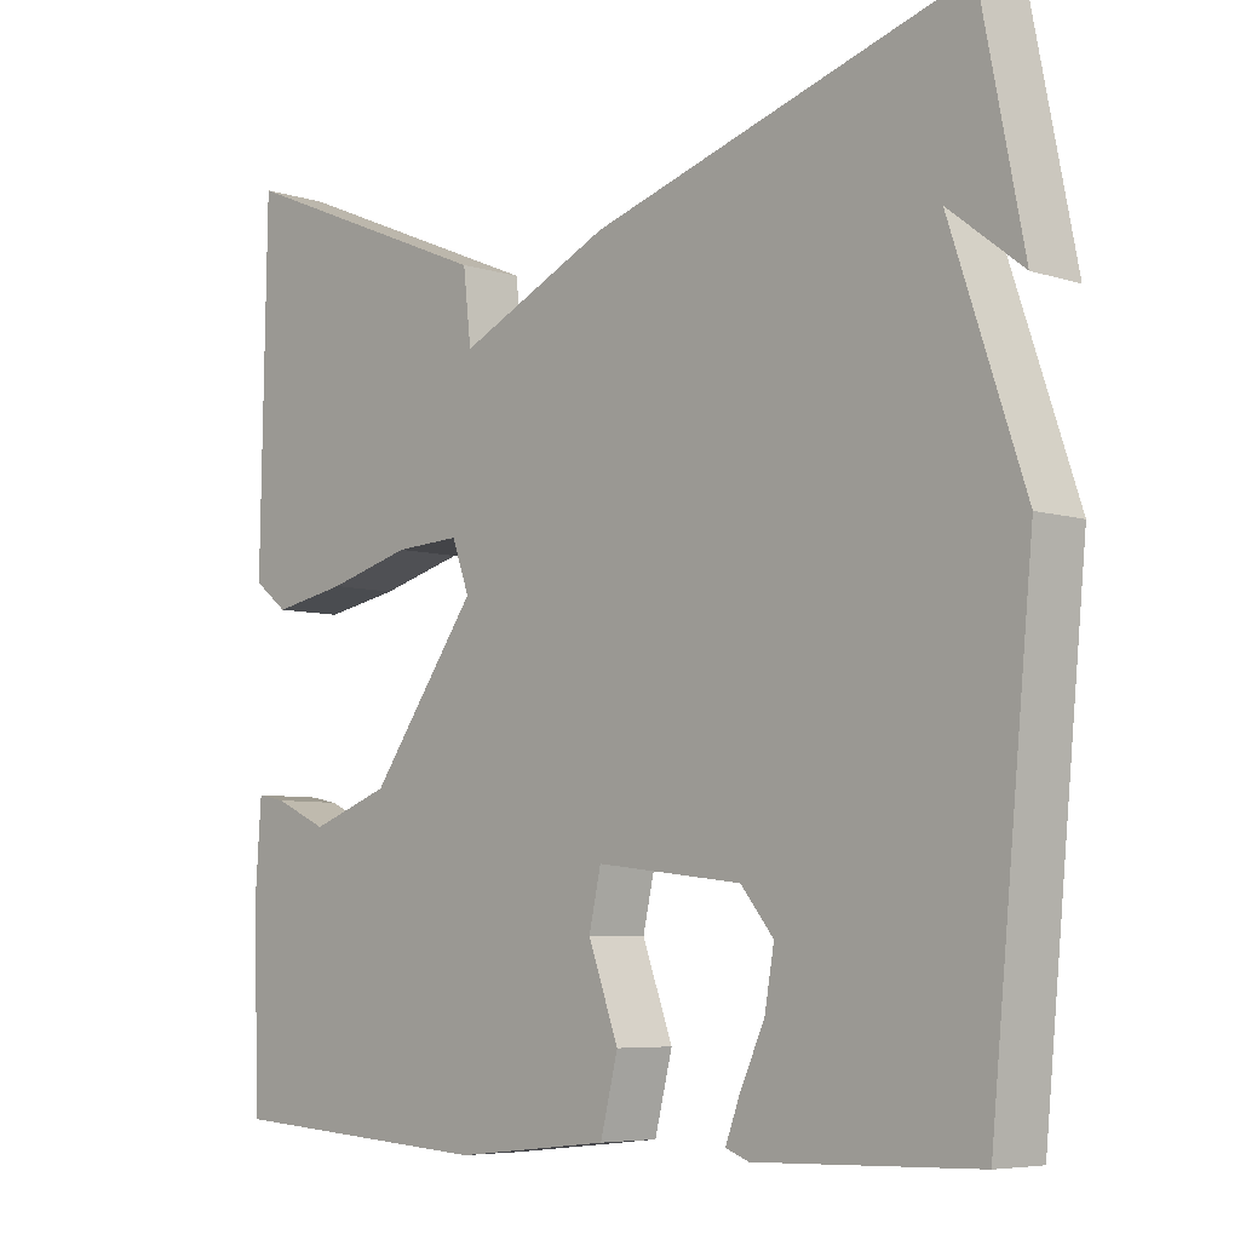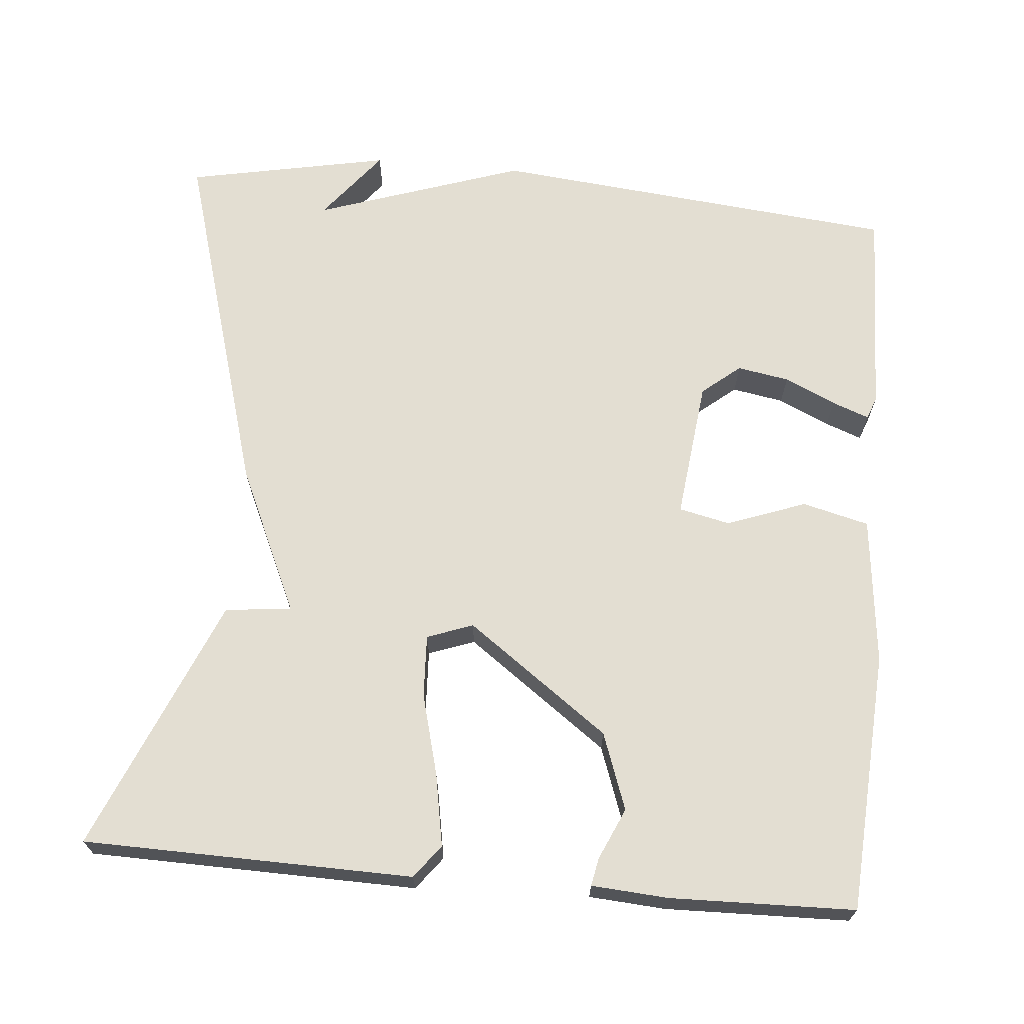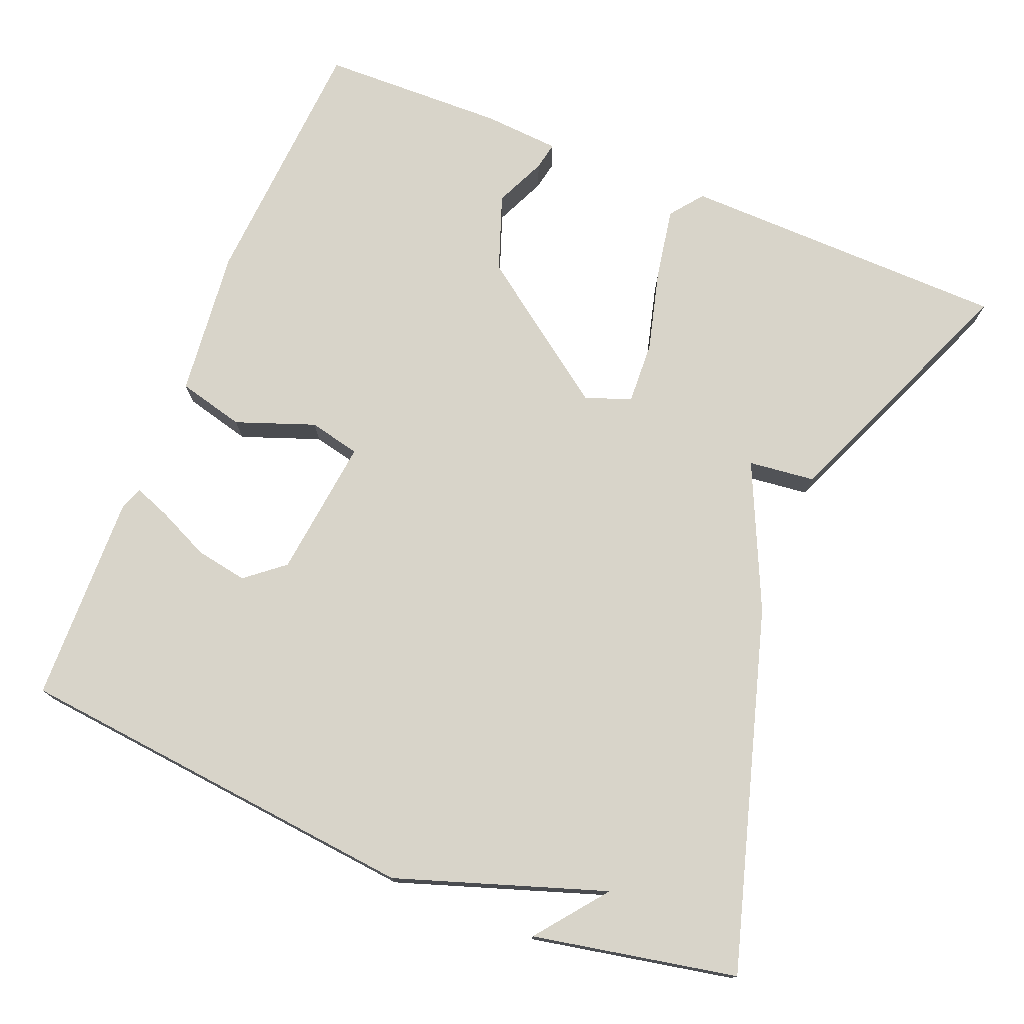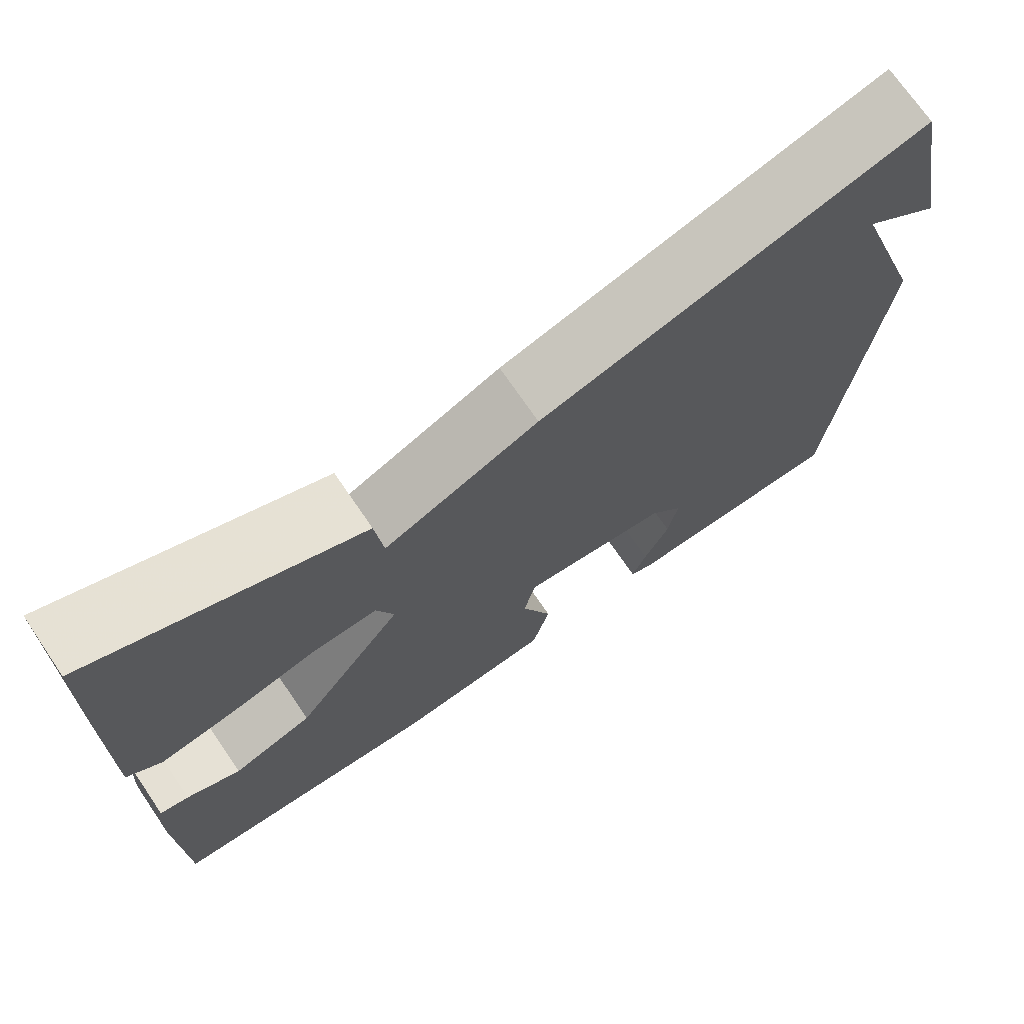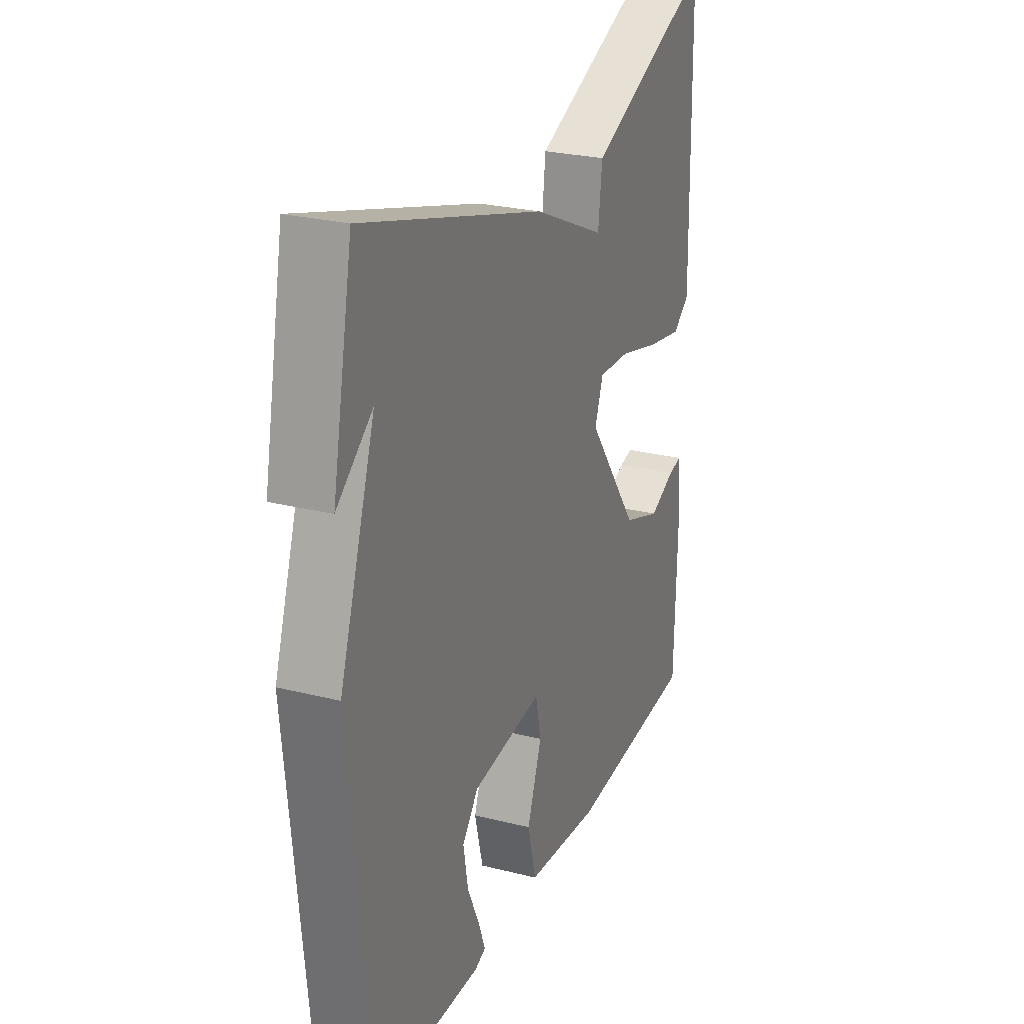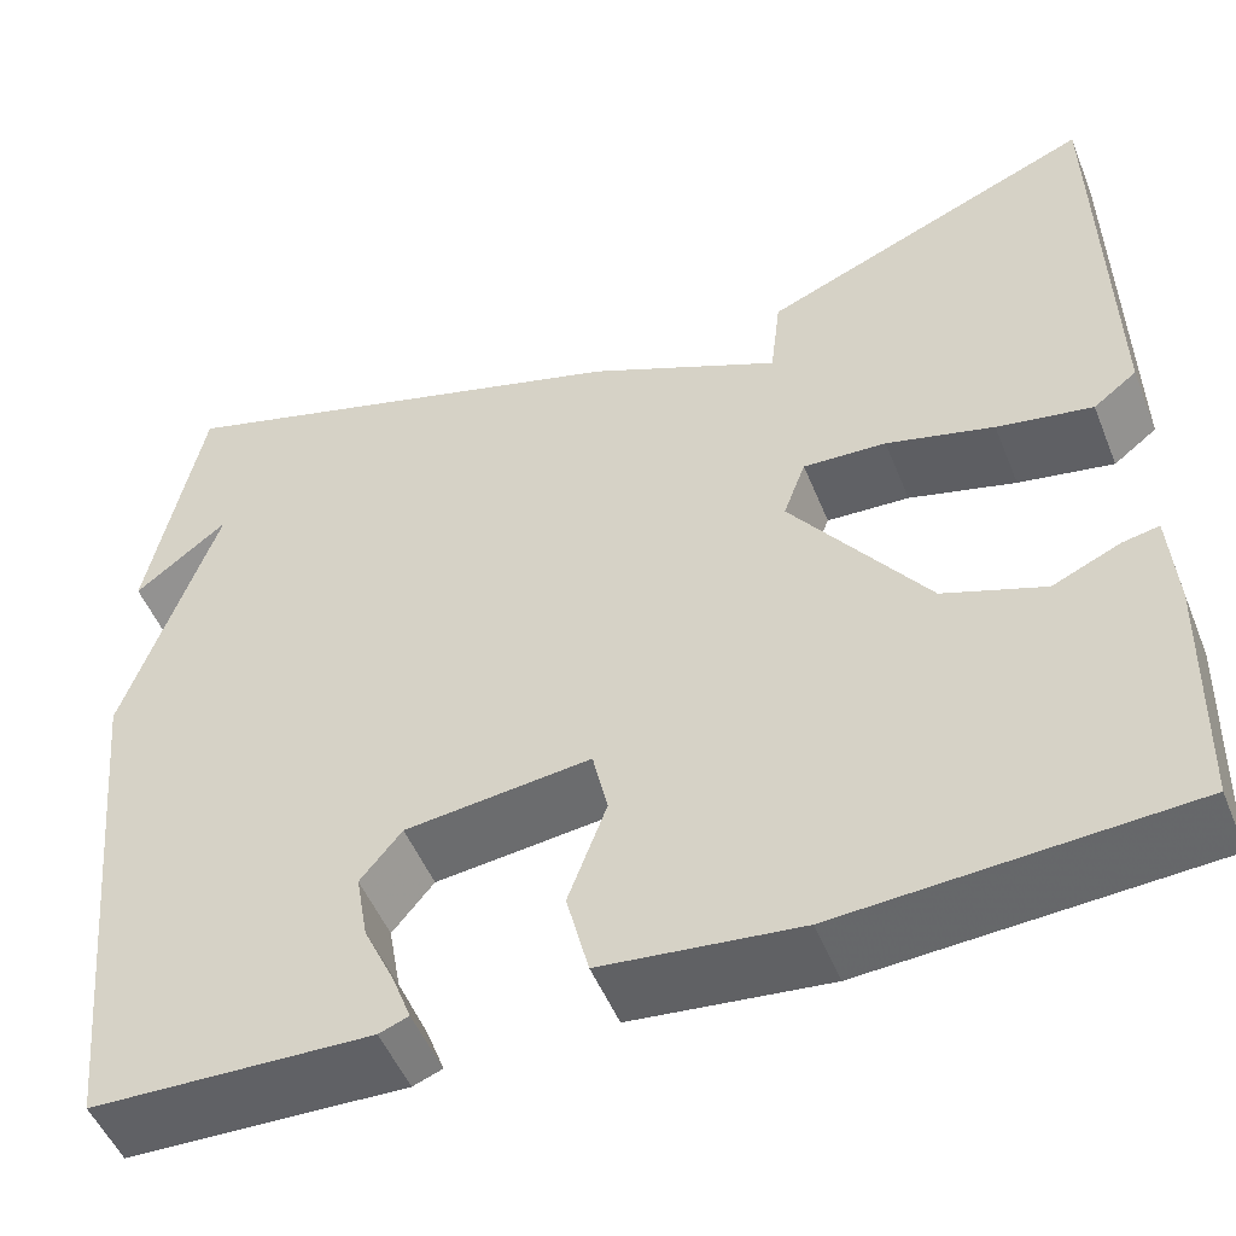
<metadata>
{"format":"obj","ext":"obj","renderer":"f3d","projection":"perspective","resolution":1024,"background":"white","views":[{"elev":-6.3,"azim":-133.2,"up":"+Z"},{"elev":67.7,"azim":95.1,"up":"+Y"},{"elev":75.2,"azim":-67.9,"up":"+Y"},{"elev":72.1,"azim":145.7,"up":"+Z"},{"elev":26.0,"azim":-68.2,"up":"+Z"},{"elev":-50.7,"azim":21.7,"up":"+Z"}]}
</metadata>
<code>
v 0.5 0.07 0.5
v 0.508 0.07 0.07
v 0.465 0.07 0.037
v 0.371 0.07 0.054
v 0.265 0.07 0.082
v 0.183 0.07 0.086
v 0.161 0.07 0.026
v 0.296 0.07 -0.16
v 0.396 0.07 -0.196
v 0.463 0.07 -0.166
v 0.499 0.07 -0.159
v 0.506 0.07 -0.259
v 0.5 0.07 -0.5
v 0.16 0.07 -0.521
v -0.034 0.07 -0.5
v -0.056 0.07 -0.413
v -0.018 0.07 -0.31
v -0.033 0.07 -0.243
v -0.216 0.07 -0.264
v -0.257 0.07 -0.314
v -0.245 0.07 -0.382
v -0.214 0.07 -0.449
v -0.196 0.07 -0.497
v -0.225 0.07 -0.508
v -0.5 0.07 -0.5
v -0.553 0.07 0.034
v -0.461 0.07 0.306
v -0.553 0.07 0.234
v -0.5 0.07 0.5
v -0.031 0.07 0.361
v 0.159 0.07 0.274
v 0.169 0.07 0.361
v 0.5 0 0.5
v 0.508 0 0.07
v 0.465 0 0.037
v 0.371 0 0.054
v 0.265 0 0.082
v 0.183 0 0.086
v 0.161 0 0.026
v 0.296 0 -0.16
v 0.396 0 -0.196
v 0.463 0 -0.166
v 0.499 0 -0.159
v 0.506 0 -0.259
v 0.5 0 -0.5
v 0.16 0 -0.521
v -0.034 0 -0.5
v -0.056 0 -0.413
v -0.018 0 -0.31
v -0.033 0 -0.243
v -0.216 0 -0.264
v -0.257 0 -0.314
v -0.245 0 -0.382
v -0.214 0 -0.449
v -0.196 0 -0.497
v -0.225 0 -0.508
v -0.5 0 -0.5
v -0.553 0 0.034
v -0.461 0 0.306
v -0.553 0 0.234
v -0.5 0 0.5
v -0.031 0 0.361
v 0.159 0 0.274
v 0.169 0 0.361
f 3 4 5
f 2 3 5
f 1 2 5
f 32 1 5
f 31 32 5
f 30 31 5 6
f 29 30 6 7
f 27 28 29
f 27 29 7 8
f 26 27 8
f 24 25 26
f 23 24 26
f 22 23 26
f 21 22 26
f 20 21 26
f 19 20 26
f 18 19 26 8
f 17 18 8 9
f 16 17 9
f 14 15 16
f 13 14 16
f 12 13 16
f 11 12 16
f 10 11 16
f 9 10 16
f 37 36 35
f 37 35 34
f 37 34 33
f 37 33 64
f 37 64 63
f 38 37 63 62
f 39 38 62 61
f 61 60 59
f 40 39 61 59
f 40 59 58
f 58 57 56
f 58 56 55
f 58 55 54
f 58 54 53
f 58 53 52
f 58 52 51
f 40 58 51 50
f 41 40 50 49
f 41 49 48
f 48 47 46
f 48 46 45
f 48 45 44
f 48 44 43
f 48 43 42
f 48 42 41
f 1 33 34 2
f 2 34 35 3
f 3 35 36 4
f 4 36 37 5
f 5 37 38 6
f 6 38 39 7
f 7 39 40 8
f 8 40 41 9
f 9 41 42 10
f 10 42 43 11
f 11 43 44 12
f 12 44 45 13
f 13 45 46 14
f 14 46 47 15
f 15 47 48 16
f 16 48 49 17
f 17 49 50 18
f 18 50 51 19
f 19 51 52 20
f 20 52 53 21
f 21 53 54 22
f 22 54 55 23
f 23 55 56 24
f 24 56 57 25
f 25 57 58 26
f 26 58 59 27
f 27 59 60 28
f 28 60 61 29
f 29 61 62 30
f 30 62 63 31
f 31 63 64 32
f 32 64 33 1

</code>
